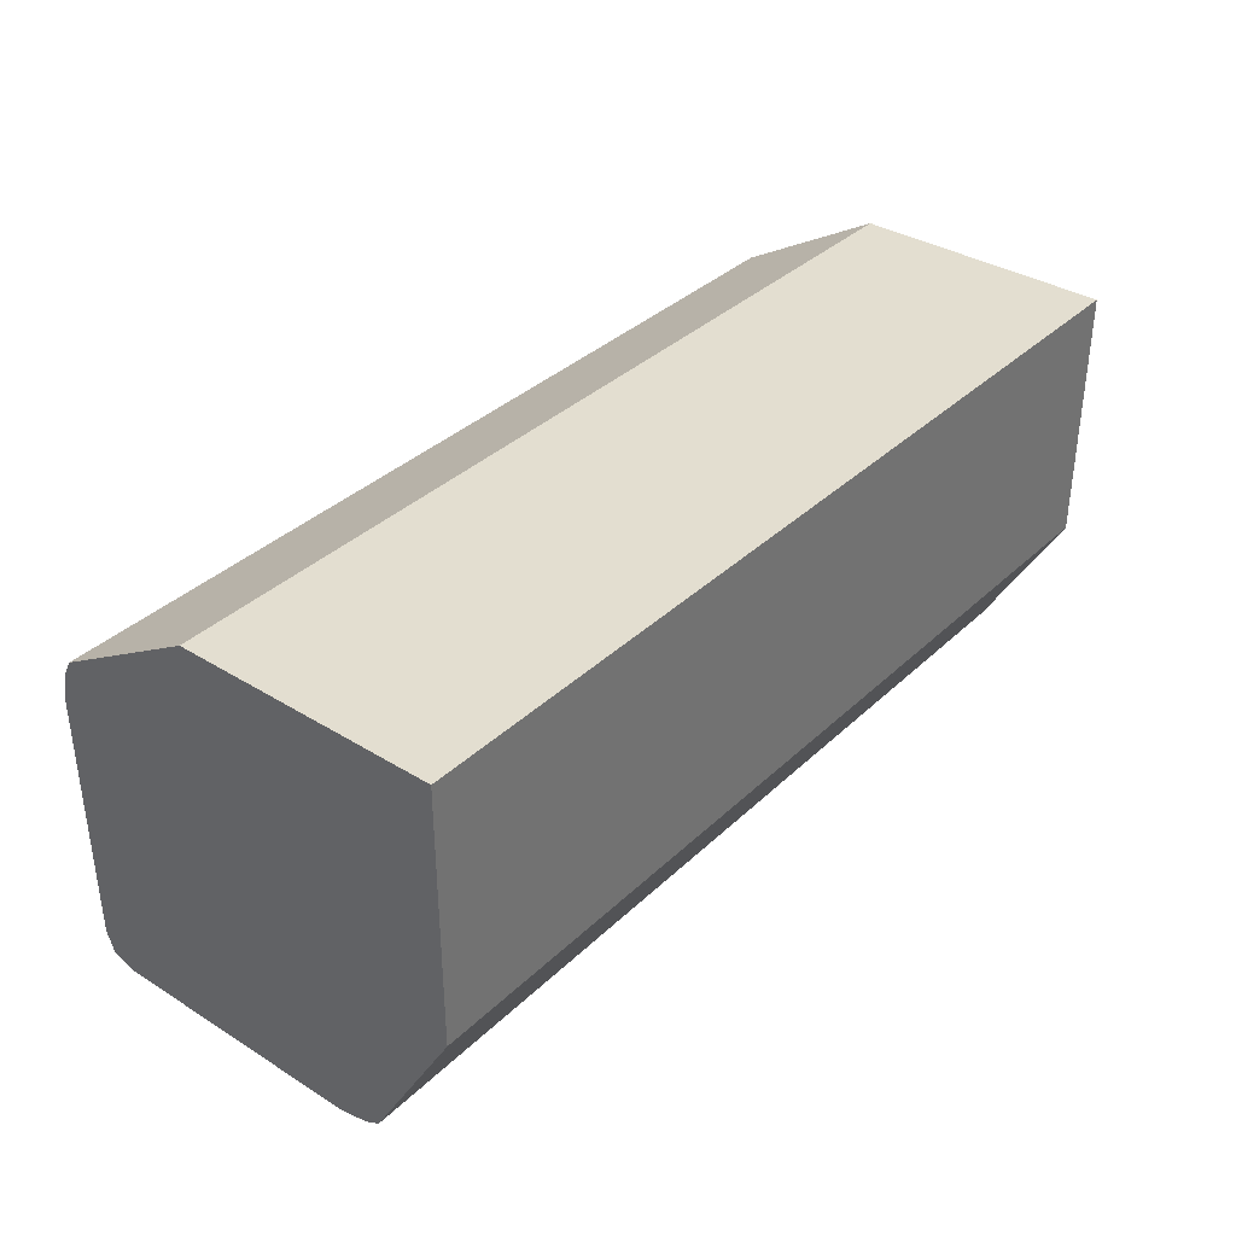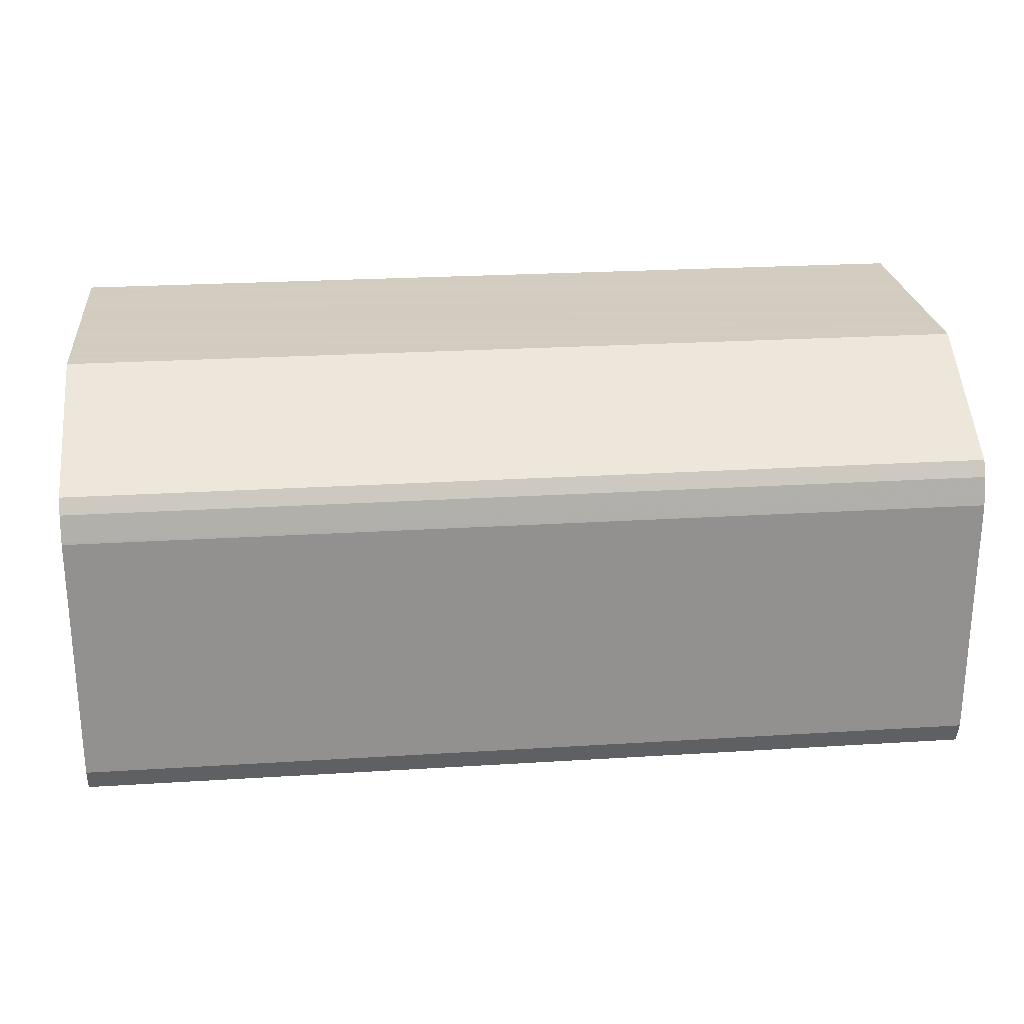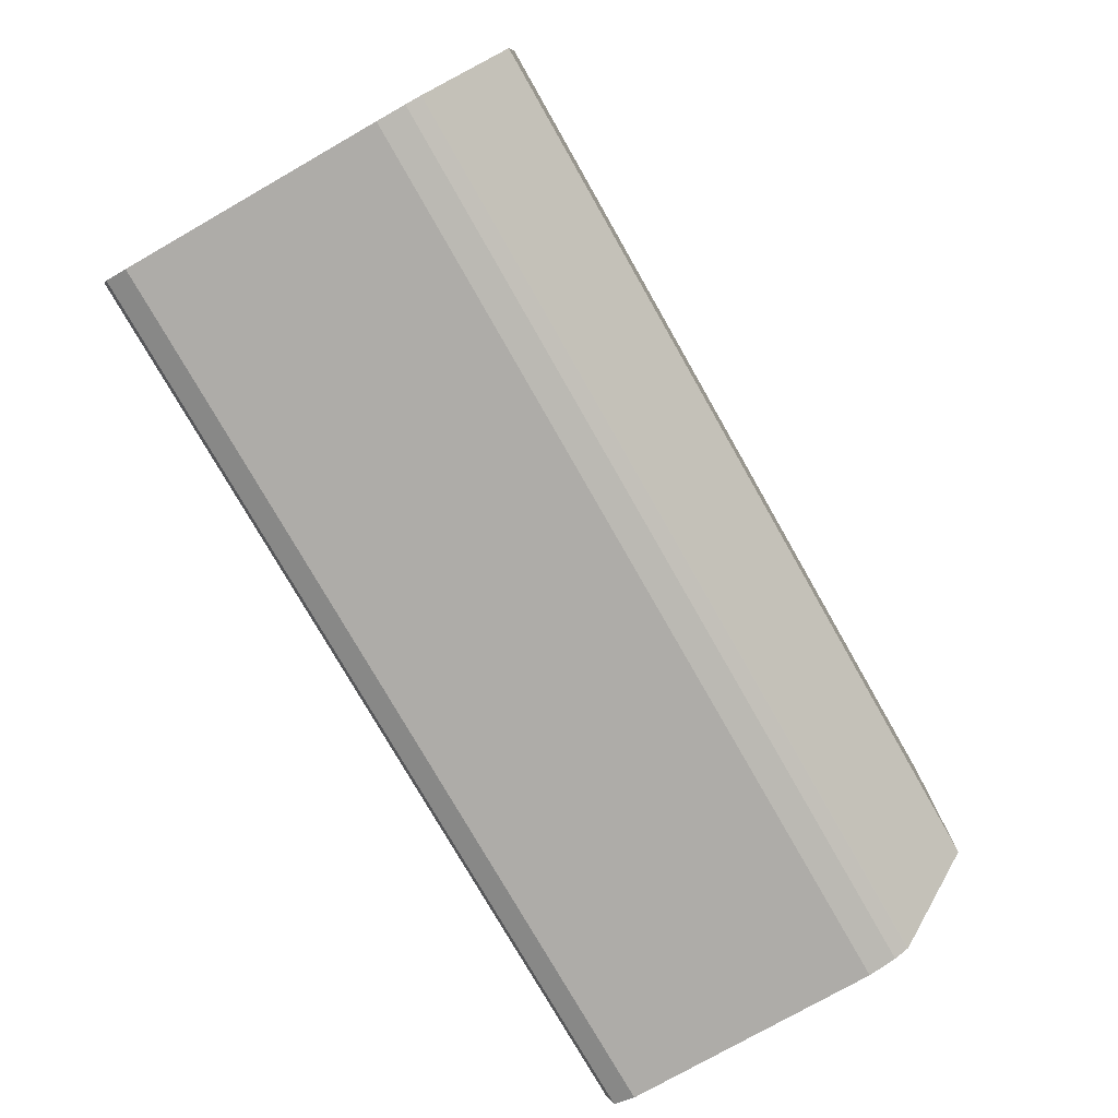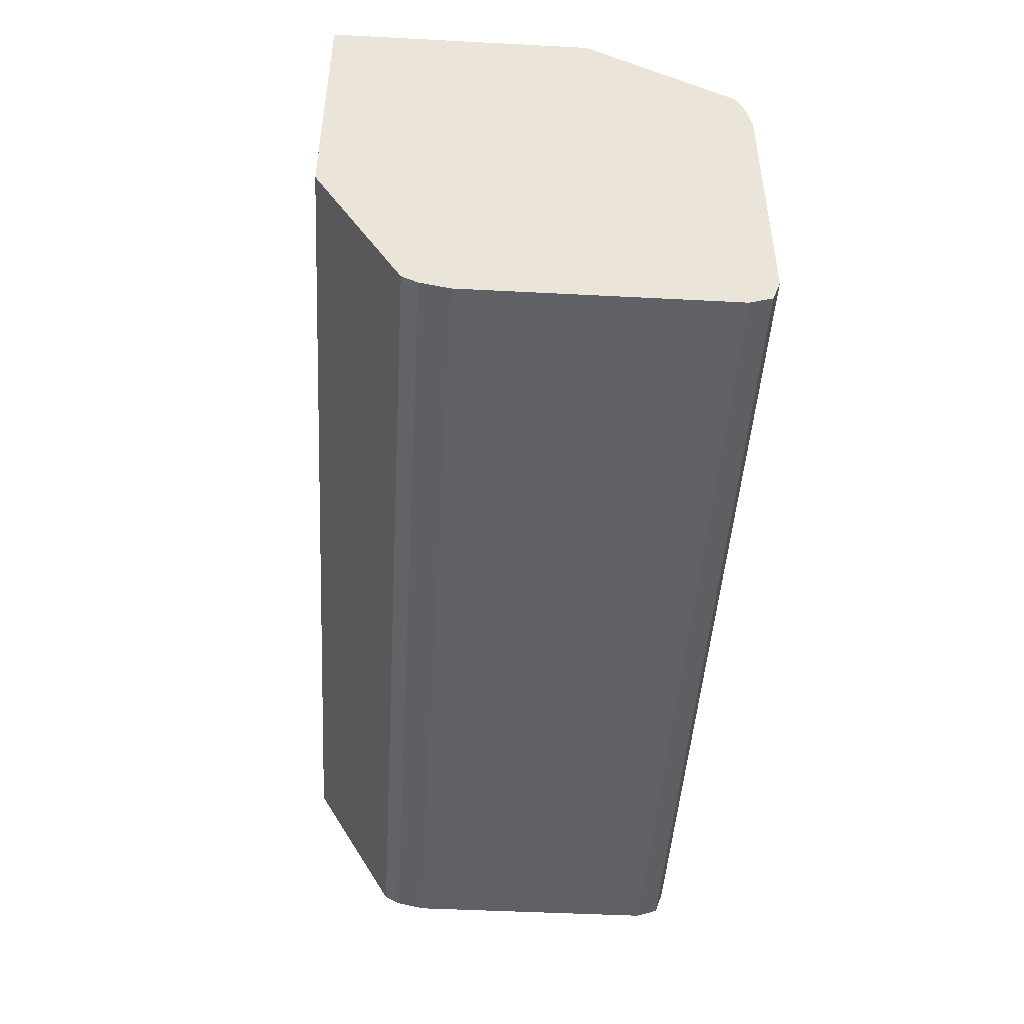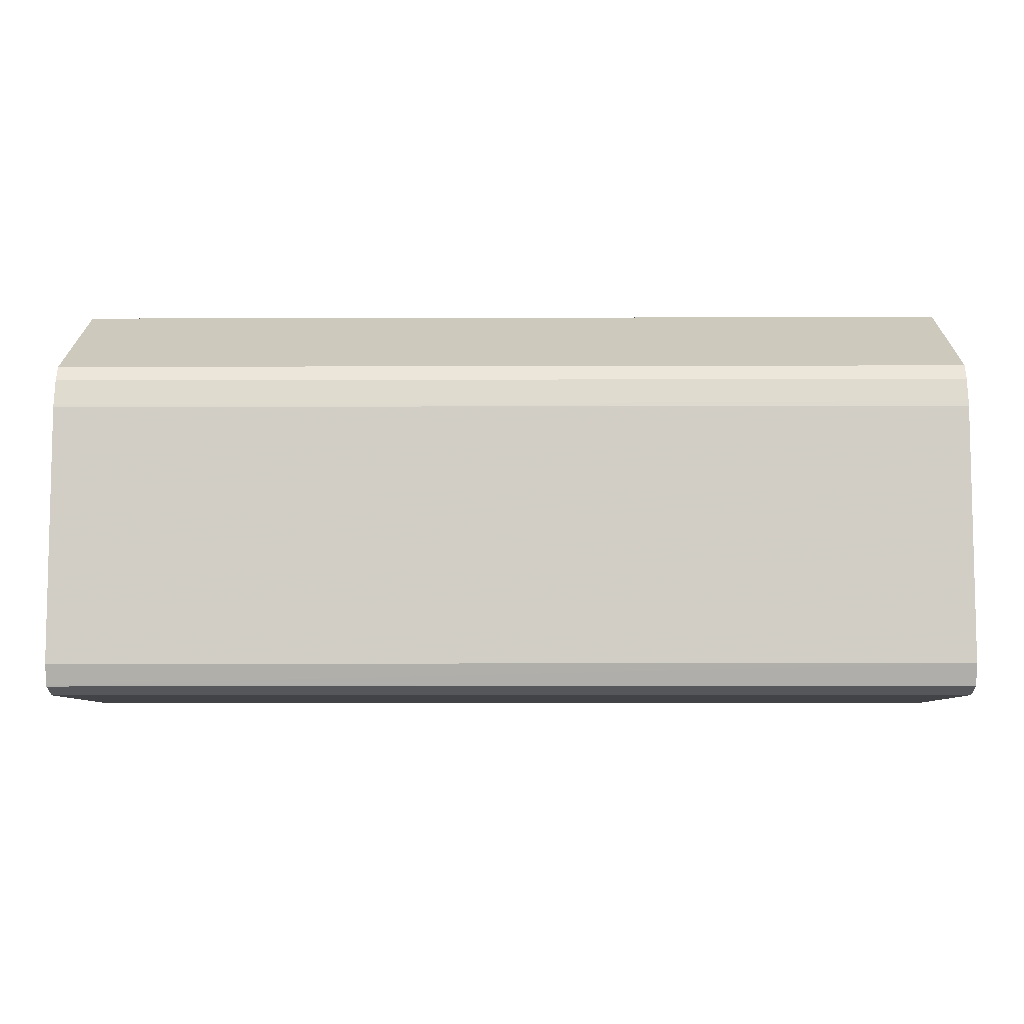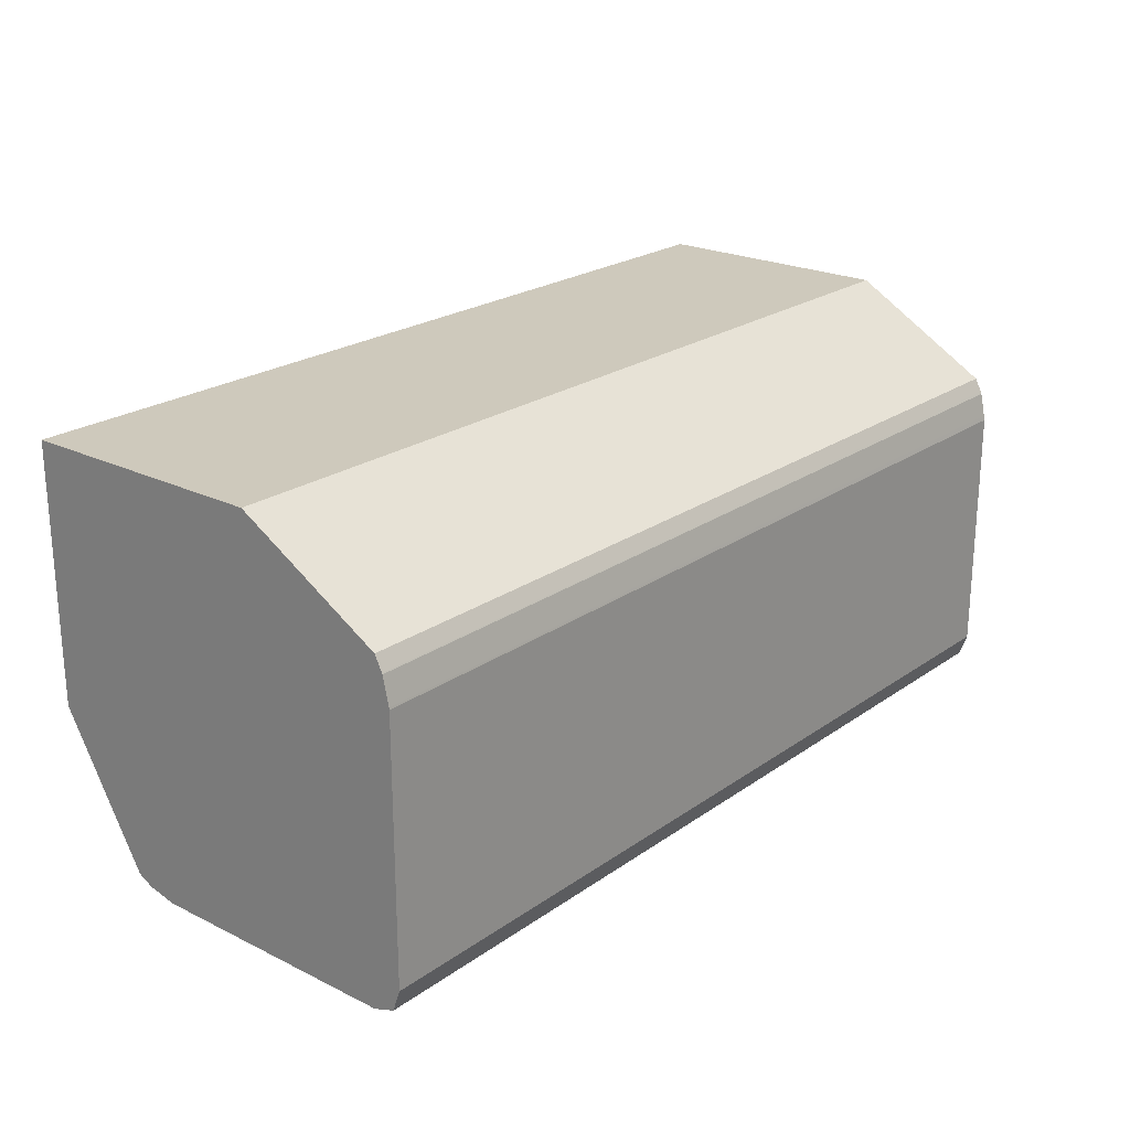
<metadata>
{"format":"obj","ext":"obj","renderer":"f3d","projection":"perspective","resolution":1024,"background":"white","views":[{"elev":35.7,"azim":-50.8,"up":"+Y"},{"elev":24.3,"azim":174.1,"up":"+Y"},{"elev":-76.9,"azim":-60.3,"up":"+Y"},{"elev":-46.4,"azim":-93.4,"up":"+Z"},{"elev":-7.5,"azim":-179.5,"up":"+Y"},{"elev":22.5,"azim":130.0,"up":"+Y"}]}
</metadata>
<code>
v 0.02008 -0.02886 -0.02948
v 0.02008 -0.02948 -0.02886
v 0.02008 -0.021 -0.021
v 0.02008 -0.02624 -0.021
v 0.02008 -0.021 -0.02624
v 0.001355 -0.021 -0.021
v 0.02008 -0.02919 -0.02272
v 0.001355 -0.02624 -0.021
v 0.02008 -0.02272 -0.02919
v 0.001355 -0.021 -0.02624
v 0.02008 -0.0292 -0.02274
v 0.001355 -0.02919 -0.02272
v 0.02008 -0.02301 -0.02934
v 0.001355 -0.02272 -0.02919
v 0.02008 -0.02935 -0.02303
v 0.001355 -0.02935 -0.02303
v 0.02008 -0.02303 -0.02935
v 0.001355 -0.02303 -0.02935
v 0.001355 -0.02298 -0.02932
v 0.02008 -0.02936 -0.02307
v 0.001355 -0.02937 -0.02314
v 0.02008 -0.02358 -0.02947
v 0.001355 -0.02351 -0.02945
v 0.02008 -0.02948 -0.02362
v 0.001355 -0.02948 -0.02362
v 0.02008 -0.02362 -0.02948
v 0.001355 -0.02362 -0.02948
v 0.001355 -0.02948 -0.02886
v 0.001355 -0.02886 -0.02948
v 0.02008 -0.02932 -0.02932
v 0.001355 -0.02932 -0.02932
v 0.02008 -0.02929 -0.02933
f 15 21 20
f 17 22 18
f 11 12 16
f 11 16 15
f 6 28 25
f 6 31 28
f 6 16 12
f 6 12 8
f 13 17 18
f 13 18 19
f 6 29 31
f 6 27 29
f 3 6 8
f 3 10 6
f 1 32 29
f 2 31 30
f 26 29 27
f 2 28 31
f 29 32 31
f 30 31 32
f 6 19 18
f 6 14 19
f 3 20 24
f 3 24 2
f 3 22 17
f 3 26 22
f 3 17 13
f 3 13 9
f 3 5 10
f 3 9 5
f 22 26 27
f 21 25 24
f 13 19 14
f 15 16 21
f 24 25 28
f 22 27 23
f 24 28 2
f 26 1 29
f 20 21 24
f 18 22 23
f 6 23 27
f 6 18 23
f 3 30 32
f 3 2 30
f 9 13 14
f 7 12 11
f 3 4 7
f 3 7 11
f 3 8 4
f 4 8 12
f 5 14 10
f 6 10 14
f 5 9 14
f 4 12 7
f 6 21 16
f 6 25 21
f 3 15 20
f 3 11 15
f 3 1 26
f 3 32 1

</code>
